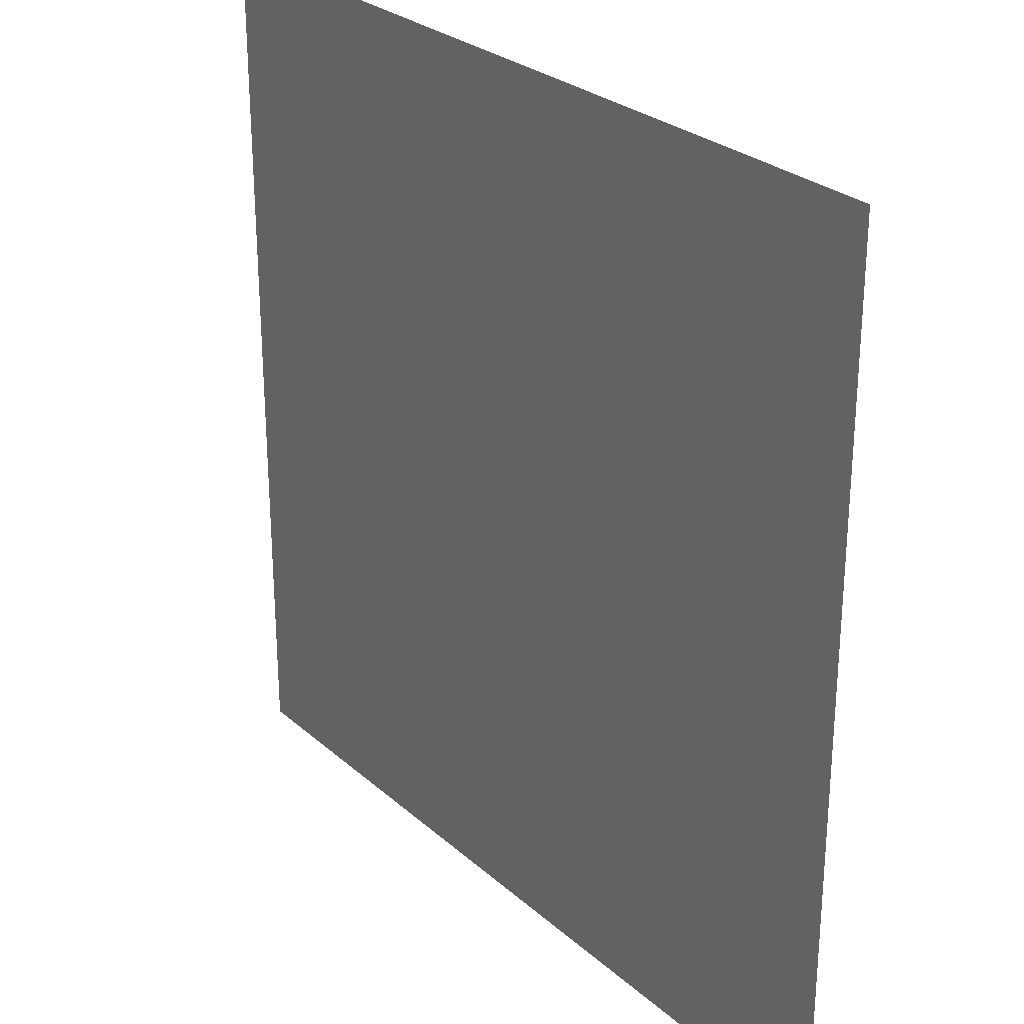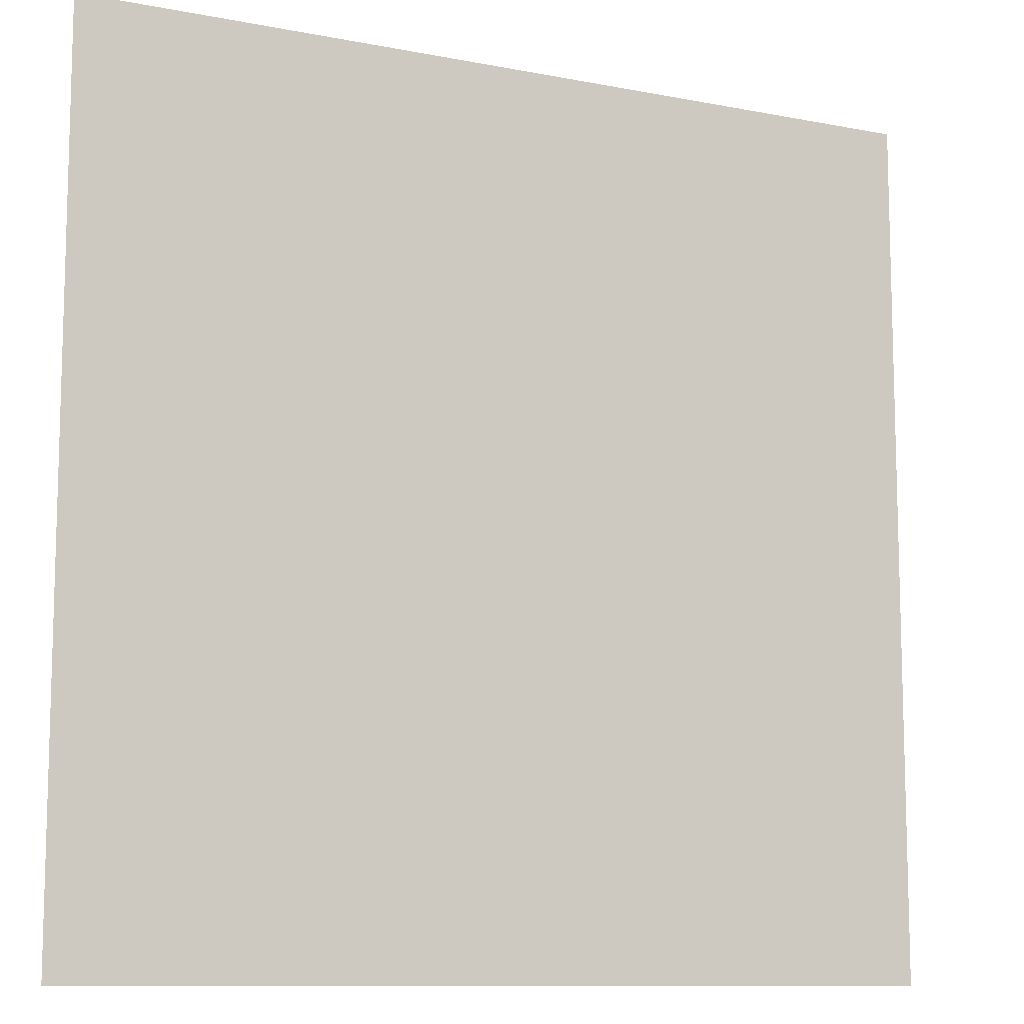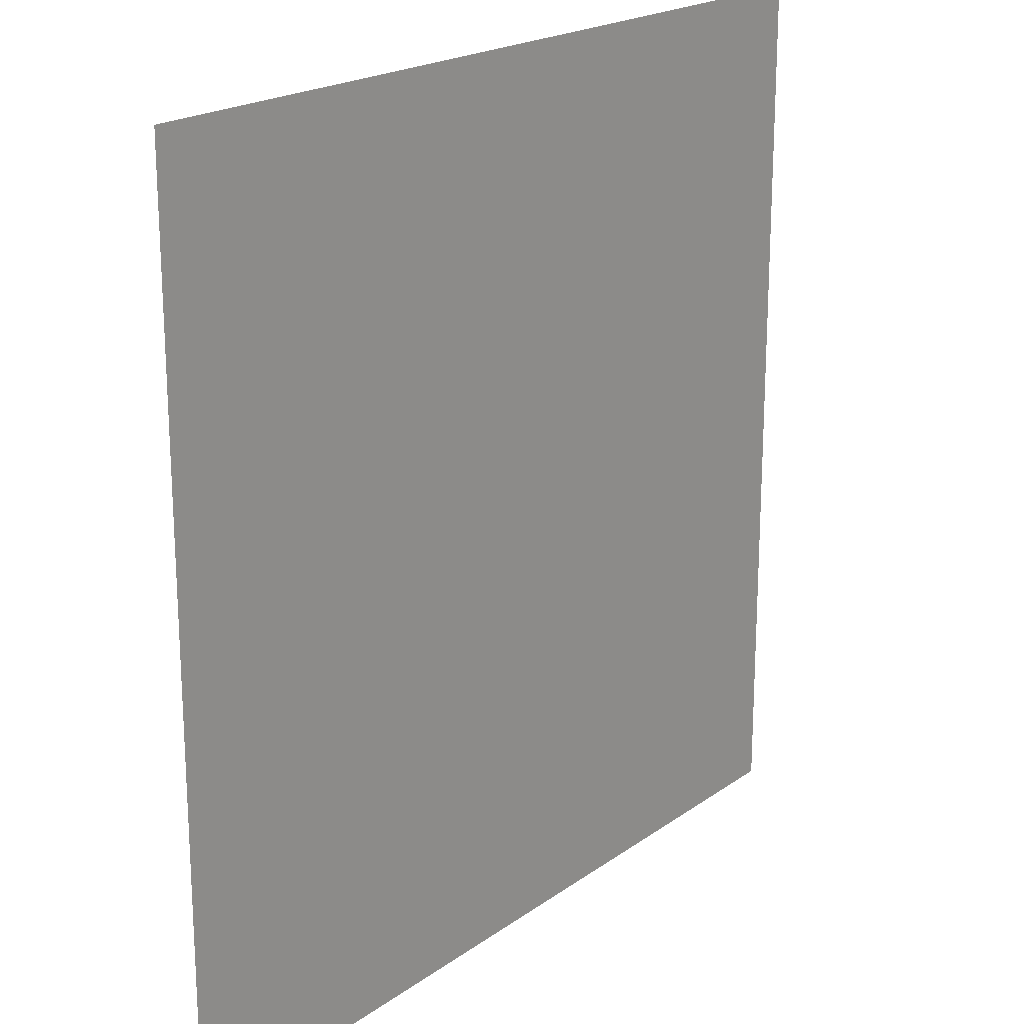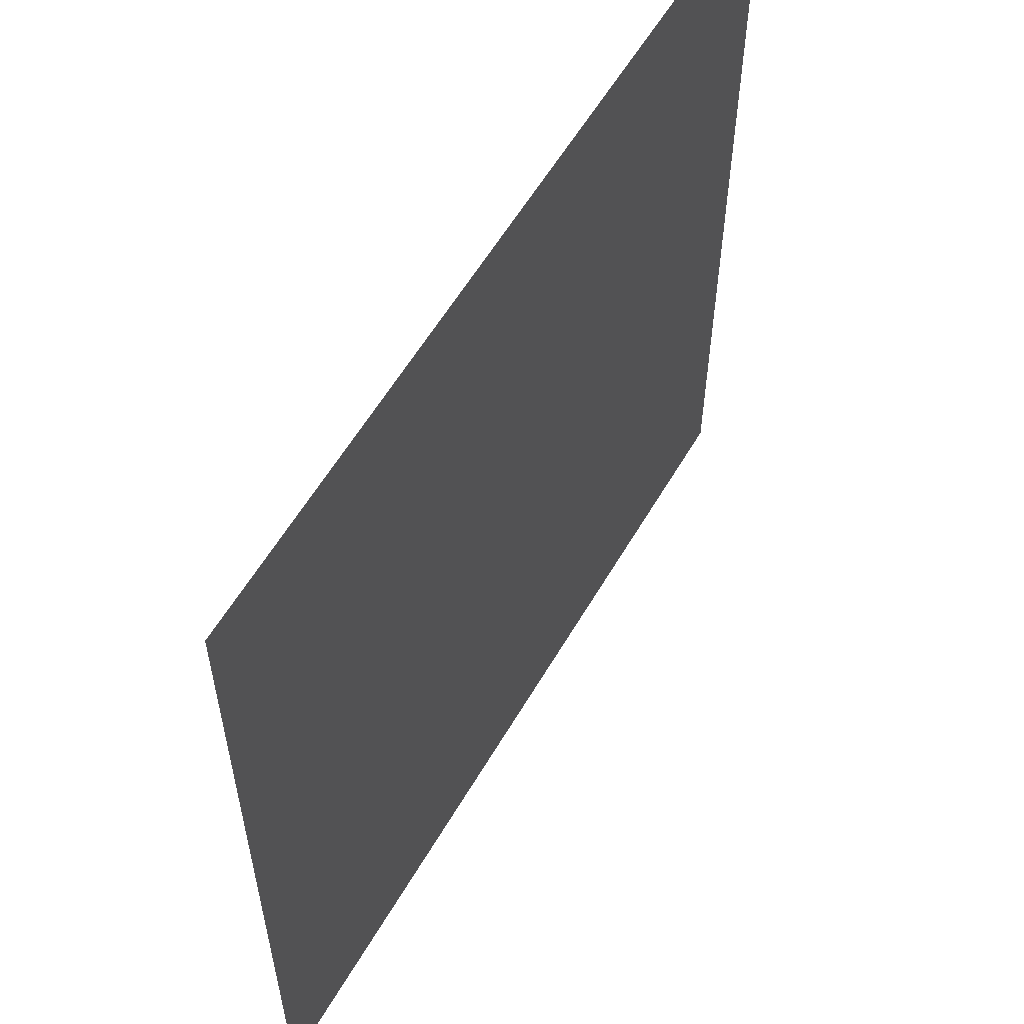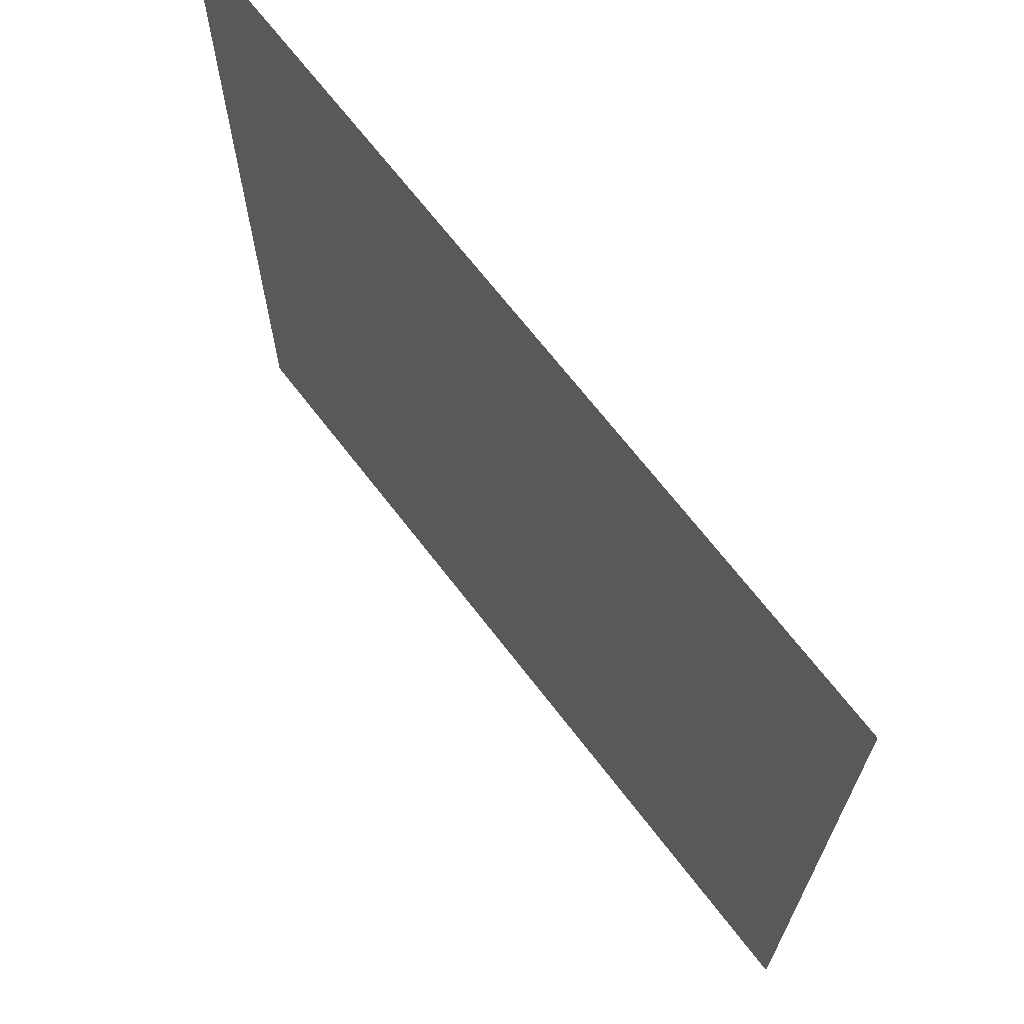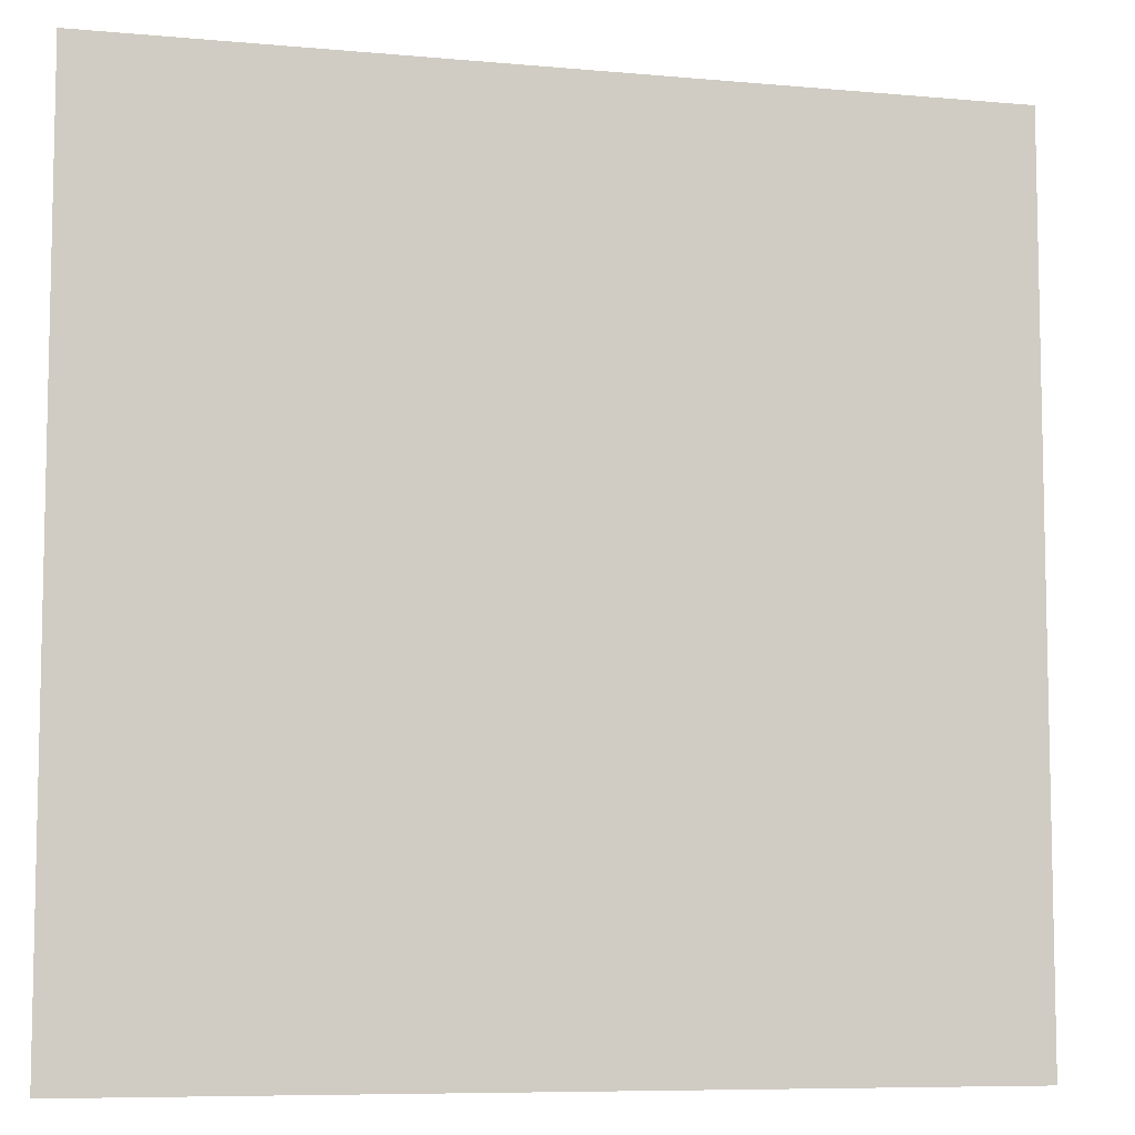
<metadata>
{"format":"obj","ext":"obj","renderer":"f3d","projection":"perspective","resolution":1024,"background":"white","views":[{"elev":27.5,"azim":52.8,"up":"+Z"},{"elev":-10.5,"azim":-26.3,"up":"+Z"},{"elev":20.2,"azim":-52.0,"up":"+Z"},{"elev":58.3,"azim":120.1,"up":"+Z"},{"elev":68.8,"azim":-127.6,"up":"+Z"},{"elev":-7.7,"azim":165.6,"up":"+Z"}]}
</metadata>
<code>
o Plane
v 0.1 -0 0.1
v -0.1 0 -0.1
v -0.1 -0 0.1
v 0.1 0 -0.1
f 1 2 3
f 1 4 2

</code>
